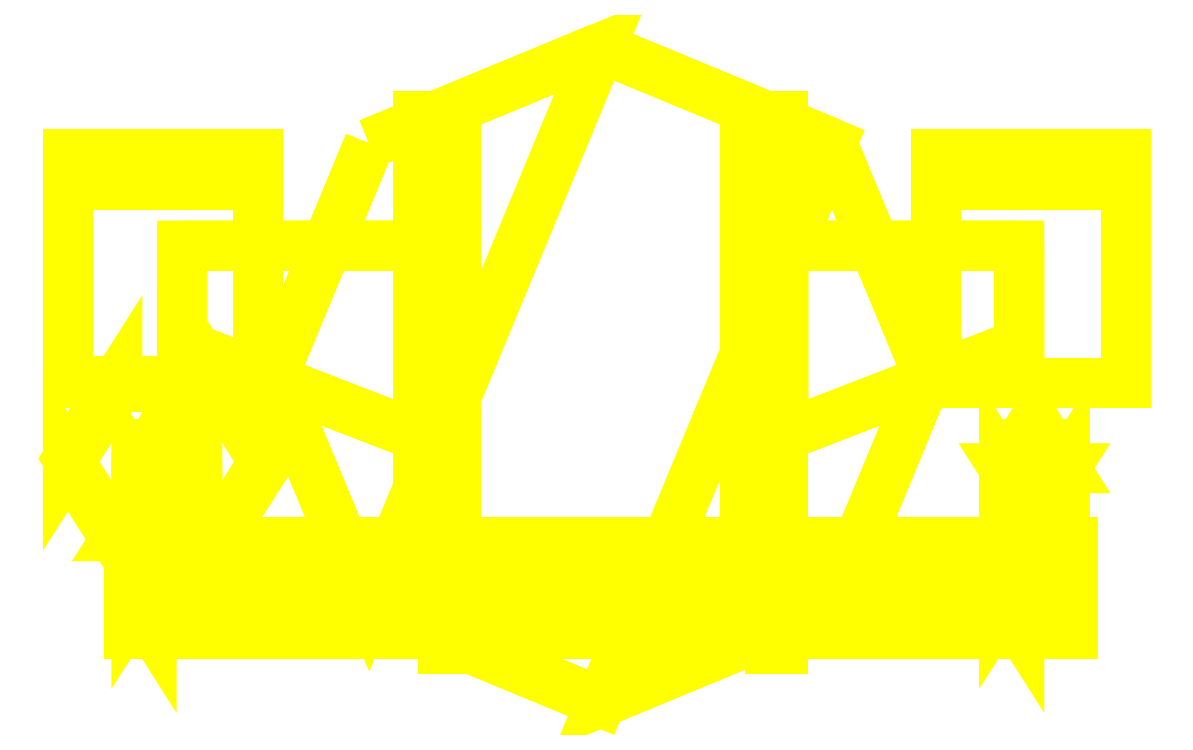
<metadata>
{"format":"dxf","ext":"dxf","renderer":"ezdxf+matplotlib","layout":"modelspace","background":"white","min_lineweight":24,"dpi":150}
</metadata>
<code>
0
SECTION
2
ENTITIES
0
3DFACE
8
TURRET
10
-0.7
20
0.25
30
0.25
11
-0.7
21
0.29
31
0.47
12
-0.45
22
0.29
32
0.47
13
-0.45
23
0.25
33
0.25
0
3DFACE
8
TURRET
10
-0.45
20
0.25
30
0.25
11
-0.45
21
0.29
31
0.47
12
-0.7
22
0.29
32
0.47
13
-0.7
23
0.25
33
0.25
0
3DFACE
8
TURRET
10
-0.505
20
-0.007787
30
0.3903
11
-0.635
21
-0.2119
31
0.4854
12
-0.505
22
-0.2119
32
0.4854
13
-0.44
23
-0.1098
33
0.4378
0
3DFACE
8
TURRET
10
-0.635
20
-0.007787
30
0.3903
11
-0.7
21
-0.1098
31
0.4378
12
-0.635
22
-0.2119
32
0.4854
13
-0.505
23
-0.007787
33
0.3903
0
3DFACE
8
TURRET
10
-0.505
20
-0.2203
30
0.4673
11
-0.44
21
-0.1183
31
0.4197
12
-0.44
22
-0.1098
32
0.4378
13
-0.505
23
-0.2119
33
0.4854
0
3DFACE
8
TURRET
10
-0.7
20
-0.1183
30
0.4197
11
-0.635
21
-0.2203
31
0.4673
12
-0.635
22
-0.2119
32
0.4854
13
-0.7
23
-0.1098
33
0.4378
0
3DFACE
8
TURRET
10
0.69
20
0.25
30
0.25
11
0.69
21
0.29
31
0.47
12
0.44
22
0.29
32
0.47
13
0.44
23
0.25
33
0.25
0
3DFACE
8
TURRET
10
0.44
20
0.25
30
0.25
11
0.44
21
0.29
31
0.47
12
0.69
22
0.29
32
0.47
13
0.69
23
0.25
33
0.25
0
3DFACE
8
TURRET
10
-0.19
20
0.32
30
0.62
11
-0.19
21
0.1
31
0.62
12
-0.19
22
-0.36
32
0.03
13
-0.19
23
0.2
33
0.03
0
3DFACE
8
TURRET
10
-0.24
20
-0.36
30
0.03
11
-0.19
21
-0.36
31
0.03
12
-0.19
22
0.1
32
0.62
13
-0.24
23
0.1
33
0.62
0
3DFACE
8
TURRET
10
-0.24
20
0.2
30
0.03
11
-0.24
21
-0.36
31
0.03
12
-0.24
22
0.1
32
0.62
13
-0.24
23
0.32
33
0.62
0
3DFACE
8
TURRET
10
-0.24
20
0.32
30
0.62
11
-0.19
21
0.32
31
0.62
12
-0.19
22
0.2
32
0.03
13
-0.24
23
0.2
33
0.03
0
3DFACE
8
TURRET
10
0.19
20
0.32
30
0.62
11
0.24
21
0.32
31
0.62
12
0.24
22
0.2
32
0.03
13
0.19
23
0.2
33
0.03
0
3DFACE
8
TURRET
10
0.19
20
0.2
30
0.03
11
0.19
21
-0.36
31
0.03
12
0.19
22
0.1
32
0.62
13
0.19
23
0.32
33
0.62
0
3DFACE
8
TURRET
10
0.19
20
-0.36
30
0.03
11
0.24
21
-0.36
31
0.03
12
0.24
22
0.1
32
0.62
13
0.19
23
0.1
33
0.62
0
3DFACE
8
TURRET
10
0.24
20
0.32
30
0.62
11
0.24
21
0.1
31
0.62
12
0.24
22
-0.36
32
0.03
13
0.24
23
0.2
33
0.03
0
3DFACE
8
TURRET
10
-0.3041
20
0.3041
30
0.03
11
-0.43
21
4e-16
31
0.03
12
-0.3041
22
-0.3041
32
0.03
13
-1e-16
23
0.43
33
0.03
0
3DFACE
8
TURRET
10
-0.24
20
0.17
30
0.08
11
-0.24
21
-0.08
31
0.09
12
-0.55
22
0.04
32
0.16
13
-0.55
23
0.17
33
0.16
0
3DFACE
8
TURRET
10
-0.55
20
0.17
30
0.25
11
-0.55
21
0.04
31
0.25
12
-0.24
22
-0.08
32
0.25
13
-0.24
23
0.17
33
0.25
0
3DFACE
8
TURRET
10
-0.24
20
-0.08
30
0.09
11
-0.24
21
-0.08
31
0.25
12
-0.55
22
0.04
32
0.25
13
-0.55
23
0.04
33
0.16
0
3DFACE
8
TURRET
10
-0.55
20
0.17
30
0.16
11
-0.55
21
0.17
31
0.25
12
-0.24
22
0.17
32
0.25
13
-0.24
23
0.17
33
0.08
0
3DFACE
8
TURRET
10
0.62
20
-0.31
30
0.03804
11
0.62
21
-0.34
31
0.09
12
-0.62
22
-0.34
32
0.09
13
-0.62
23
-0.31
33
0.03804
0
3DFACE
8
TURRET
10
0.62
20
-0.25
30
0.03804
11
0.62
21
-0.31
31
0.03804
12
-0.62
22
-0.31
32
0.03804
13
-0.62
23
-0.25
33
0.03804
0
3DFACE
8
TURRET
10
0.62
20
-0.22
30
0.09
11
0.62
21
-0.25
31
0.03804
12
-0.62
22
-0.25
32
0.03804
13
-0.62
23
-0.22
33
0.09
0
3DFACE
8
TURRET
10
0.62
20
-0.25
30
0.142
11
0.62
21
-0.22
31
0.09
12
-0.62
22
-0.22
32
0.09
13
-0.62
23
-0.25
33
0.142
0
3DFACE
8
TURRET
10
0.62
20
-0.31
30
0.142
11
0.62
21
-0.25
31
0.142
12
-0.62
22
-0.25
32
0.142
13
-0.62
23
-0.31
33
0.142
0
3DFACE
8
TURRET
10
0.62
20
-0.34
30
0.09
11
0.62
21
-0.31
31
0.142
12
-0.62
22
-0.31
32
0.142
13
-0.62
23
-0.34
33
0.09
0
3DFACE
8
TURRET
10
-0.43
20
4e-16
30
0
11
-0.3041
21
-0.3041
31
0
12
-0.3041
22
-0.3041
32
0.03
13
-0.43
23
4e-16
33
0.03
0
3DFACE
8
TURRET
10
-0.3041
20
0.3041
30
0
11
-0.43
21
4e-16
31
0
12
-0.43
22
4e-16
32
0.03
13
-0.3041
23
0.3041
33
0.03
0
3DFACE
8
TURRET
10
0.59
20
-0.3314
30
0.04464
11
0.61
21
-0.3
31
0.03
12
0.61
22
-0.1225
32
0.4106
13
0.59
23
-0.1539
33
0.4253
0
3DFACE
8
TURRET
10
0.55
20
-0.3314
30
0.04464
11
0.59
21
-0.3314
31
0.04464
12
0.59
22
-0.1539
32
0.4253
13
0.55
23
-0.1539
33
0.4253
0
3DFACE
8
TURRET
10
0.53
20
-0.3
30
0.03
11
0.55
21
-0.3314
31
0.04464
12
0.55
22
-0.1539
32
0.4253
13
0.53
23
-0.1225
33
0.4106
0
3DFACE
8
TURRET
10
0.62
20
-0.25
30
0.142
11
0.62
21
-0.31
31
0.142
12
0.62
22
-0.34
32
0.09
13
0.62
23
-0.22
33
0.09
0
3DFACE
8
TURRET
10
0.62
20
-0.22
30
0.09
11
0.62
21
-0.34
31
0.09
12
0.62
22
-0.31
32
0.03804
13
0.62
23
-0.25
33
0.03804
0
3DFACE
8
TURRET
10
0.55
20
0.17
30
0.25
11
0.55
21
0.04
31
0.25
12
0.55
22
0.04
32
0.16
13
0.55
23
0.17
33
0.16
0
3DFACE
8
TURRET
10
0.69
20
0.25
30
0.25
11
0.69
21
-0.01
31
0.25
12
0.44
22
-0.01
32
0.25
13
0.44
23
0.25
33
0.25
0
3DFACE
8
TURRET
10
0.44
20
0.25
30
0.25
11
0.44
21
-0.01
31
0.25
12
0.69
22
-0.01
32
0.25
13
0.69
23
0.25
33
0.25
0
3DFACE
8
TURRET
10
-1e-16
20
0.43
30
0.03
11
-0.3041
21
-0.3041
31
0.03
12
-2e-16
22
-0.43
32
0.03
13
0.3041
23
0.3041
33
0.03
0
3DFACE
8
TURRET
10
0.3041
20
0.3041
30
0.03
11
-2e-16
21
-0.43
31
0.03
12
0.3041
22
-0.3041
32
0.03
13
0.43
23
4e-16
33
0.03
0
3DFACE
8
TURRET
10
0.24
20
0.17
30
0.08
11
0.24
21
0.17
31
0.25
12
0.55
22
0.17
32
0.25
13
0.55
23
0.17
33
0.16
0
3DFACE
8
TURRET
10
0.55
20
0.17
30
0.16
11
0.55
21
0.04
31
0.16
12
0.24
22
-0.08
32
0.09
13
0.24
23
0.17
33
0.08
0
3DFACE
8
TURRET
10
0.55
20
0.04
30
0.16
11
0.55
21
0.04
31
0.25
12
0.24
22
-0.08
32
0.25
13
0.24
23
-0.08
33
0.09
0
3DFACE
8
TURRET
10
0.24
20
0.17
30
0.25
11
0.24
21
-0.08
31
0.25
12
0.55
22
0.04
32
0.25
13
0.55
23
0.17
33
0.25
0
3DFACE
8
TURRET
10
0.53
20
-0.1225
30
0.4106
11
0.61
21
-0.1225
31
0.4106
12
0.59
22
-0.0911
32
0.396
13
0.55
23
-0.0911
33
0.396
0
3DFACE
8
TURRET
10
0.55
20
-0.1539
30
0.4253
11
0.59
21
-0.1539
31
0.4253
12
0.61
22
-0.1225
32
0.4106
13
0.53
23
-0.1225
33
0.4106
0
3DFACE
8
TURRET
10
0.55
20
-0.2686
30
0.01536
11
0.53
21
-0.3
31
0.03
12
0.53
22
-0.1225
32
0.4106
13
0.55
23
-0.0911
33
0.396
0
3DFACE
8
TURRET
10
0.59
20
-0.2686
30
0.01536
11
0.55
21
-0.2686
31
0.01536
12
0.55
22
-0.0911
32
0.396
13
0.59
23
-0.0911
33
0.396
0
3DFACE
8
TURRET
10
0.61
20
-0.3
30
0.03
11
0.59
21
-0.2686
31
0.01536
12
0.59
22
-0.0911
32
0.396
13
0.61
23
-0.1225
33
0.4106
0
3DFACE
8
TURRET
10
-2e-16
20
-0.43
30
0
11
0.3041
21
-0.3041
31
0
12
0.3041
22
-0.3041
32
0.03
13
-2e-16
23
-0.43
33
0.03
0
3DFACE
8
TURRET
10
-0.3041
20
-0.3041
30
0
11
-2e-16
21
-0.43
31
0
12
-2e-16
22
-0.43
32
0.03
13
-0.3041
23
-0.3041
33
0.03
0
3DFACE
8
TURRET
10
-1e-16
20
0.43
30
0
11
-0.3041
21
0.3041
31
0
12
-0.3041
22
0.3041
32
0.03
13
-1e-16
23
0.43
33
0.03
0
3DFACE
8
TURRET
10
0.3041
20
0.3041
30
0
11
-1e-16
21
0.43
31
0
12
-1e-16
22
0.43
32
0.03
13
0.3041
23
0.3041
33
0.03
0
3DFACE
8
TURRET
10
0.3041
20
-0.3041
30
0
11
0.43
21
4e-16
31
0
12
0.43
22
4e-16
32
0.03
13
0.3041
23
-0.3041
33
0.03
0
3DFACE
8
TURRET
10
0.43
20
4e-16
30
0
11
0.3041
21
0.3041
31
0
12
0.3041
22
0.3041
32
0.03
13
0.43
23
4e-16
33
0.03
0
3DFACE
8
TURRET
10
-0.55
20
-0.3314
30
0.04464
11
-0.53
21
-0.3
31
0.03
12
-0.53
22
-0.1225
32
0.4106
13
-0.55
23
-0.1539
33
0.4253
0
3DFACE
8
TURRET
10
-0.59
20
-0.3314
30
0.04464
11
-0.55
21
-0.3314
31
0.04464
12
-0.55
22
-0.1539
32
0.4253
13
-0.59
23
-0.1539
33
0.4253
0
3DFACE
8
TURRET
10
-0.61
20
-0.3
30
0.03
11
-0.59
21
-0.3314
31
0.04464
12
-0.59
22
-0.1539
32
0.4253
13
-0.61
23
-0.1225
33
0.4106
0
3DFACE
8
TURRET
10
-0.62
20
-0.34
30
0.09
11
-0.62
21
-0.22
31
0.09
12
-0.62
22
-0.25
32
0.03804
13
-0.62
23
-0.31
33
0.03804
0
3DFACE
8
TURRET
10
-0.62
20
-0.31
30
0.142
11
-0.62
21
-0.25
31
0.142
12
-0.62
22
-0.22
32
0.09
13
-0.62
23
-0.34
33
0.09
0
3DFACE
8
TURRET
10
-0.55
20
0.04
30
0.16
11
-0.55
21
0.04
31
0.25
12
-0.55
22
0.17
32
0.25
13
-0.55
23
0.17
33
0.16
0
3DFACE
8
TURRET
10
-0.7
20
0.25
30
0.25
11
-0.7
21
-0.01
31
0.25
12
-0.45
22
-0.01
32
0.25
13
-0.45
23
0.25
33
0.25
0
3DFACE
8
TURRET
10
-0.45
20
0.25
30
0.25
11
-0.45
21
-0.01
31
0.25
12
-0.7
22
-0.01
32
0.25
13
-0.7
23
0.25
33
0.25
0
3DFACE
8
TURRET
10
-0.635
20
-0.01624
30
0.3721
11
-0.7
21
-0.1183
31
0.4197
12
-0.7
22
-0.1098
32
0.4378
13
-0.635
23
-0.007787
33
0.3903
0
3DFACE
8
TURRET
10
-0.505
20
-0.01624
30
0.3721
11
-0.635
21
-0.01624
31
0.3721
12
-0.635
22
-0.007787
32
0.3903
13
-0.505
23
-0.007787
33
0.3903
0
3DFACE
8
TURRET
10
-0.44
20
-0.1183
30
0.4197
11
-0.505
21
-0.01624
31
0.3721
12
-0.505
22
-0.007787
32
0.3903
13
-0.44
23
-0.1098
33
0.4378
0
3DFACE
8
TURRET
10
-0.59
20
-0.2686
30
0.01536
11
-0.61
21
-0.3
31
0.03
12
-0.61
22
-0.1225
32
0.4106
13
-0.59
23
-0.0911
33
0.396
0
3DFACE
8
TURRET
10
-0.55
20
-0.2686
30
0.01536
11
-0.59
21
-0.2686
31
0.01536
12
-0.59
22
-0.0911
32
0.396
13
-0.55
23
-0.0911
33
0.396
0
3DFACE
8
TURRET
10
-0.53
20
-0.3
30
0.03
11
-0.55
21
-0.2686
31
0.01536
12
-0.55
22
-0.0911
32
0.396
13
-0.53
23
-0.1225
33
0.4106
0
3DFACE
8
TURRET
10
-0.24
20
0.17
30
0.77
11
-0.19
21
0.17
31
0.77
12
-0.19
22
0.34
32
0.77
13
-0.24
23
0.34
33
0.77
0
3DFACE
8
TURRET
10
0.19
20
0.17
30
0.77
11
0.24
21
0.17
31
0.77
12
0.24
22
0.34
32
0.77
13
0.19
23
0.34
33
0.77
0
3DFACE
8
TURRET
10
-0.19
20
0.34
30
0.77
11
-0.19
21
0.17
31
0.77
12
-0.19
22
0.1
32
0.62
13
-0.19
23
0.32
33
0.62
0
3DFACE
8
TURRET
10
-0.24
20
0.1
30
0.62
11
-0.19
21
0.1
31
0.62
12
-0.19
22
0.17
32
0.77
13
-0.24
23
0.17
33
0.77
0
3DFACE
8
TURRET
10
-0.24
20
0.32
30
0.62
11
-0.24
21
0.1
31
0.62
12
-0.24
22
0.17
32
0.77
13
-0.24
23
0.34
33
0.77
0
3DFACE
8
TURRET
10
-0.24
20
0.34
30
0.77
11
-0.19
21
0.34
31
0.77
12
-0.19
22
0.32
32
0.62
13
-0.24
23
0.32
33
0.62
0
3DFACE
8
TURRET
10
0.19
20
0.34
30
0.77
11
0.24
21
0.34
31
0.77
12
0.24
22
0.32
32
0.62
13
0.19
23
0.32
33
0.62
0
3DFACE
8
TURRET
10
0.19
20
0.32
30
0.62
11
0.19
21
0.1
31
0.62
12
0.19
22
0.17
32
0.77
13
0.19
23
0.34
33
0.77
0
3DFACE
8
TURRET
10
0.19
20
0.1
30
0.62
11
0.24
21
0.1
31
0.62
12
0.24
22
0.17
32
0.77
13
0.19
23
0.17
33
0.77
0
3DFACE
8
TURRET
10
0.24
20
0.34
30
0.77
11
0.24
21
0.17
31
0.77
12
0.24
22
0.1
32
0.62
13
0.24
23
0.32
33
0.62
0
3DFACE
8
TURRET
10
-0.635
20
-0.2203
30
0.4673
11
-0.505
21
-0.2203
31
0.4673
12
-0.505
22
-0.2119
32
0.4854
13
-0.635
23
-0.2119
33
0.4854
0
VIEWPORT
8
0
10
144.7
20
101.2
30
0
40
391.1
41
222.2
68
     2
69
     1
0
VIEWPORT
8
0
10
139.2
20
100.8
30
0
40
222.8
41
161.3
68
     1
69
     2
0
ENDSEC
0
EOF

</code>
